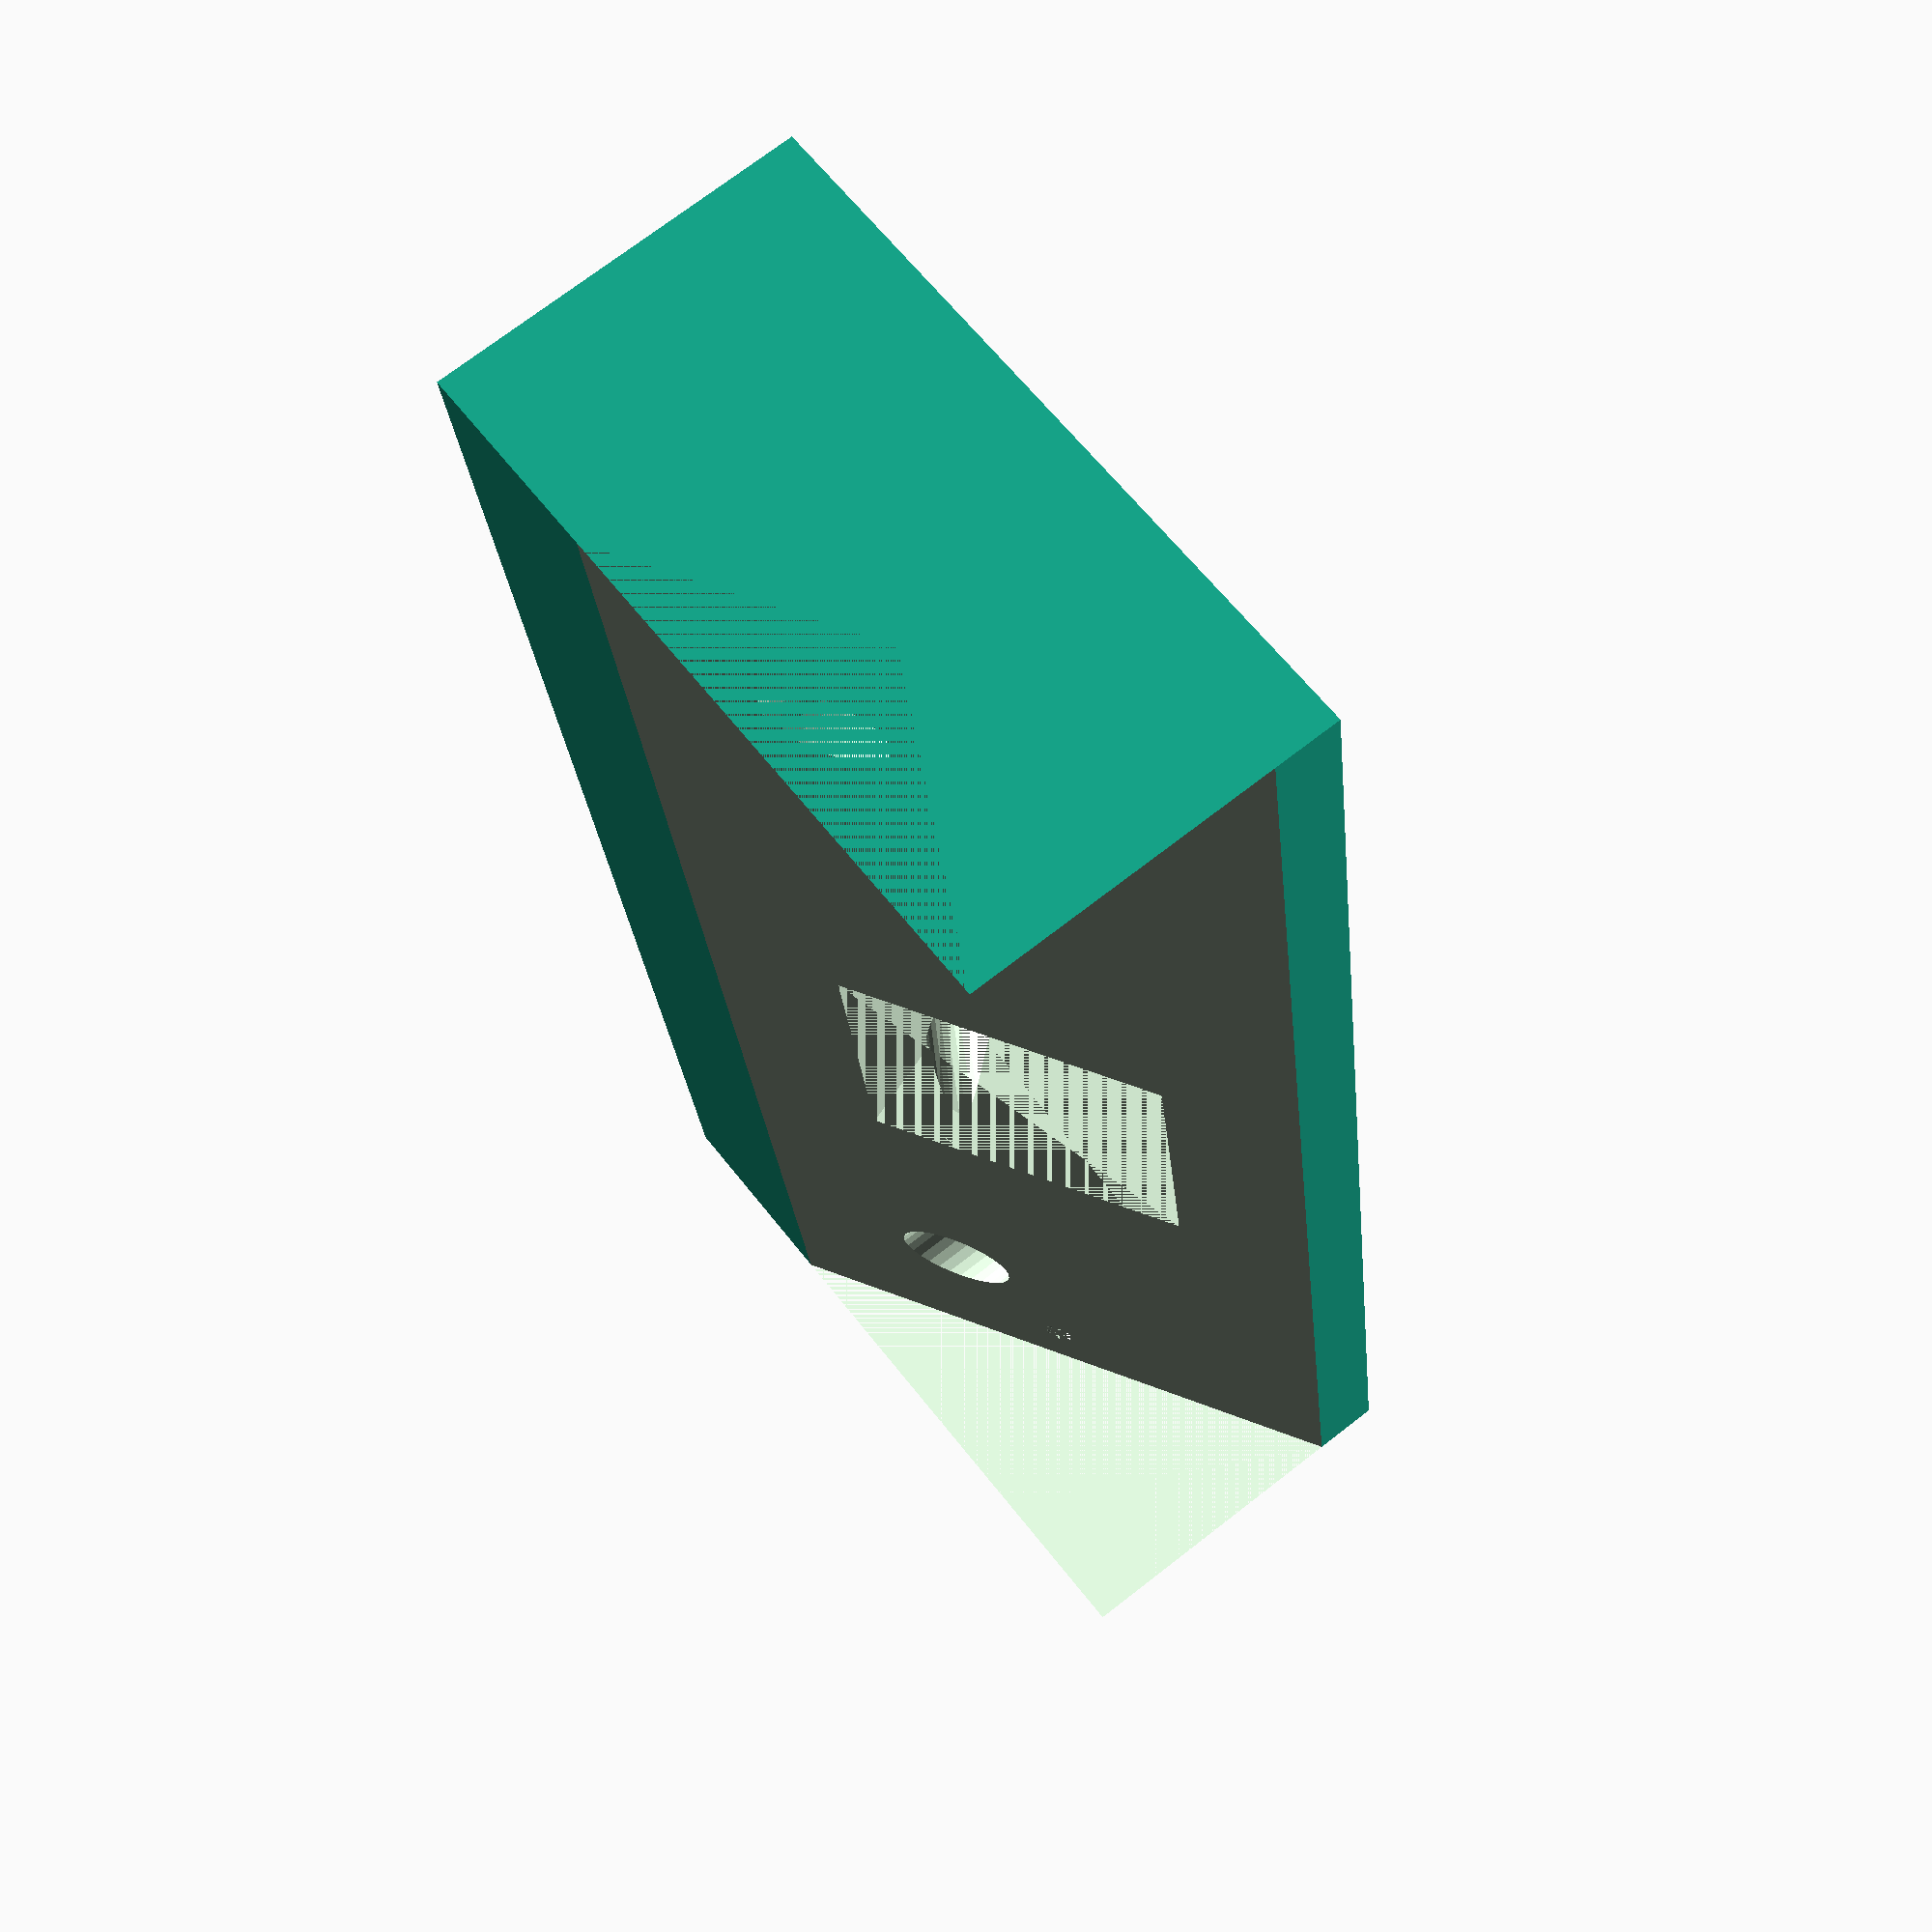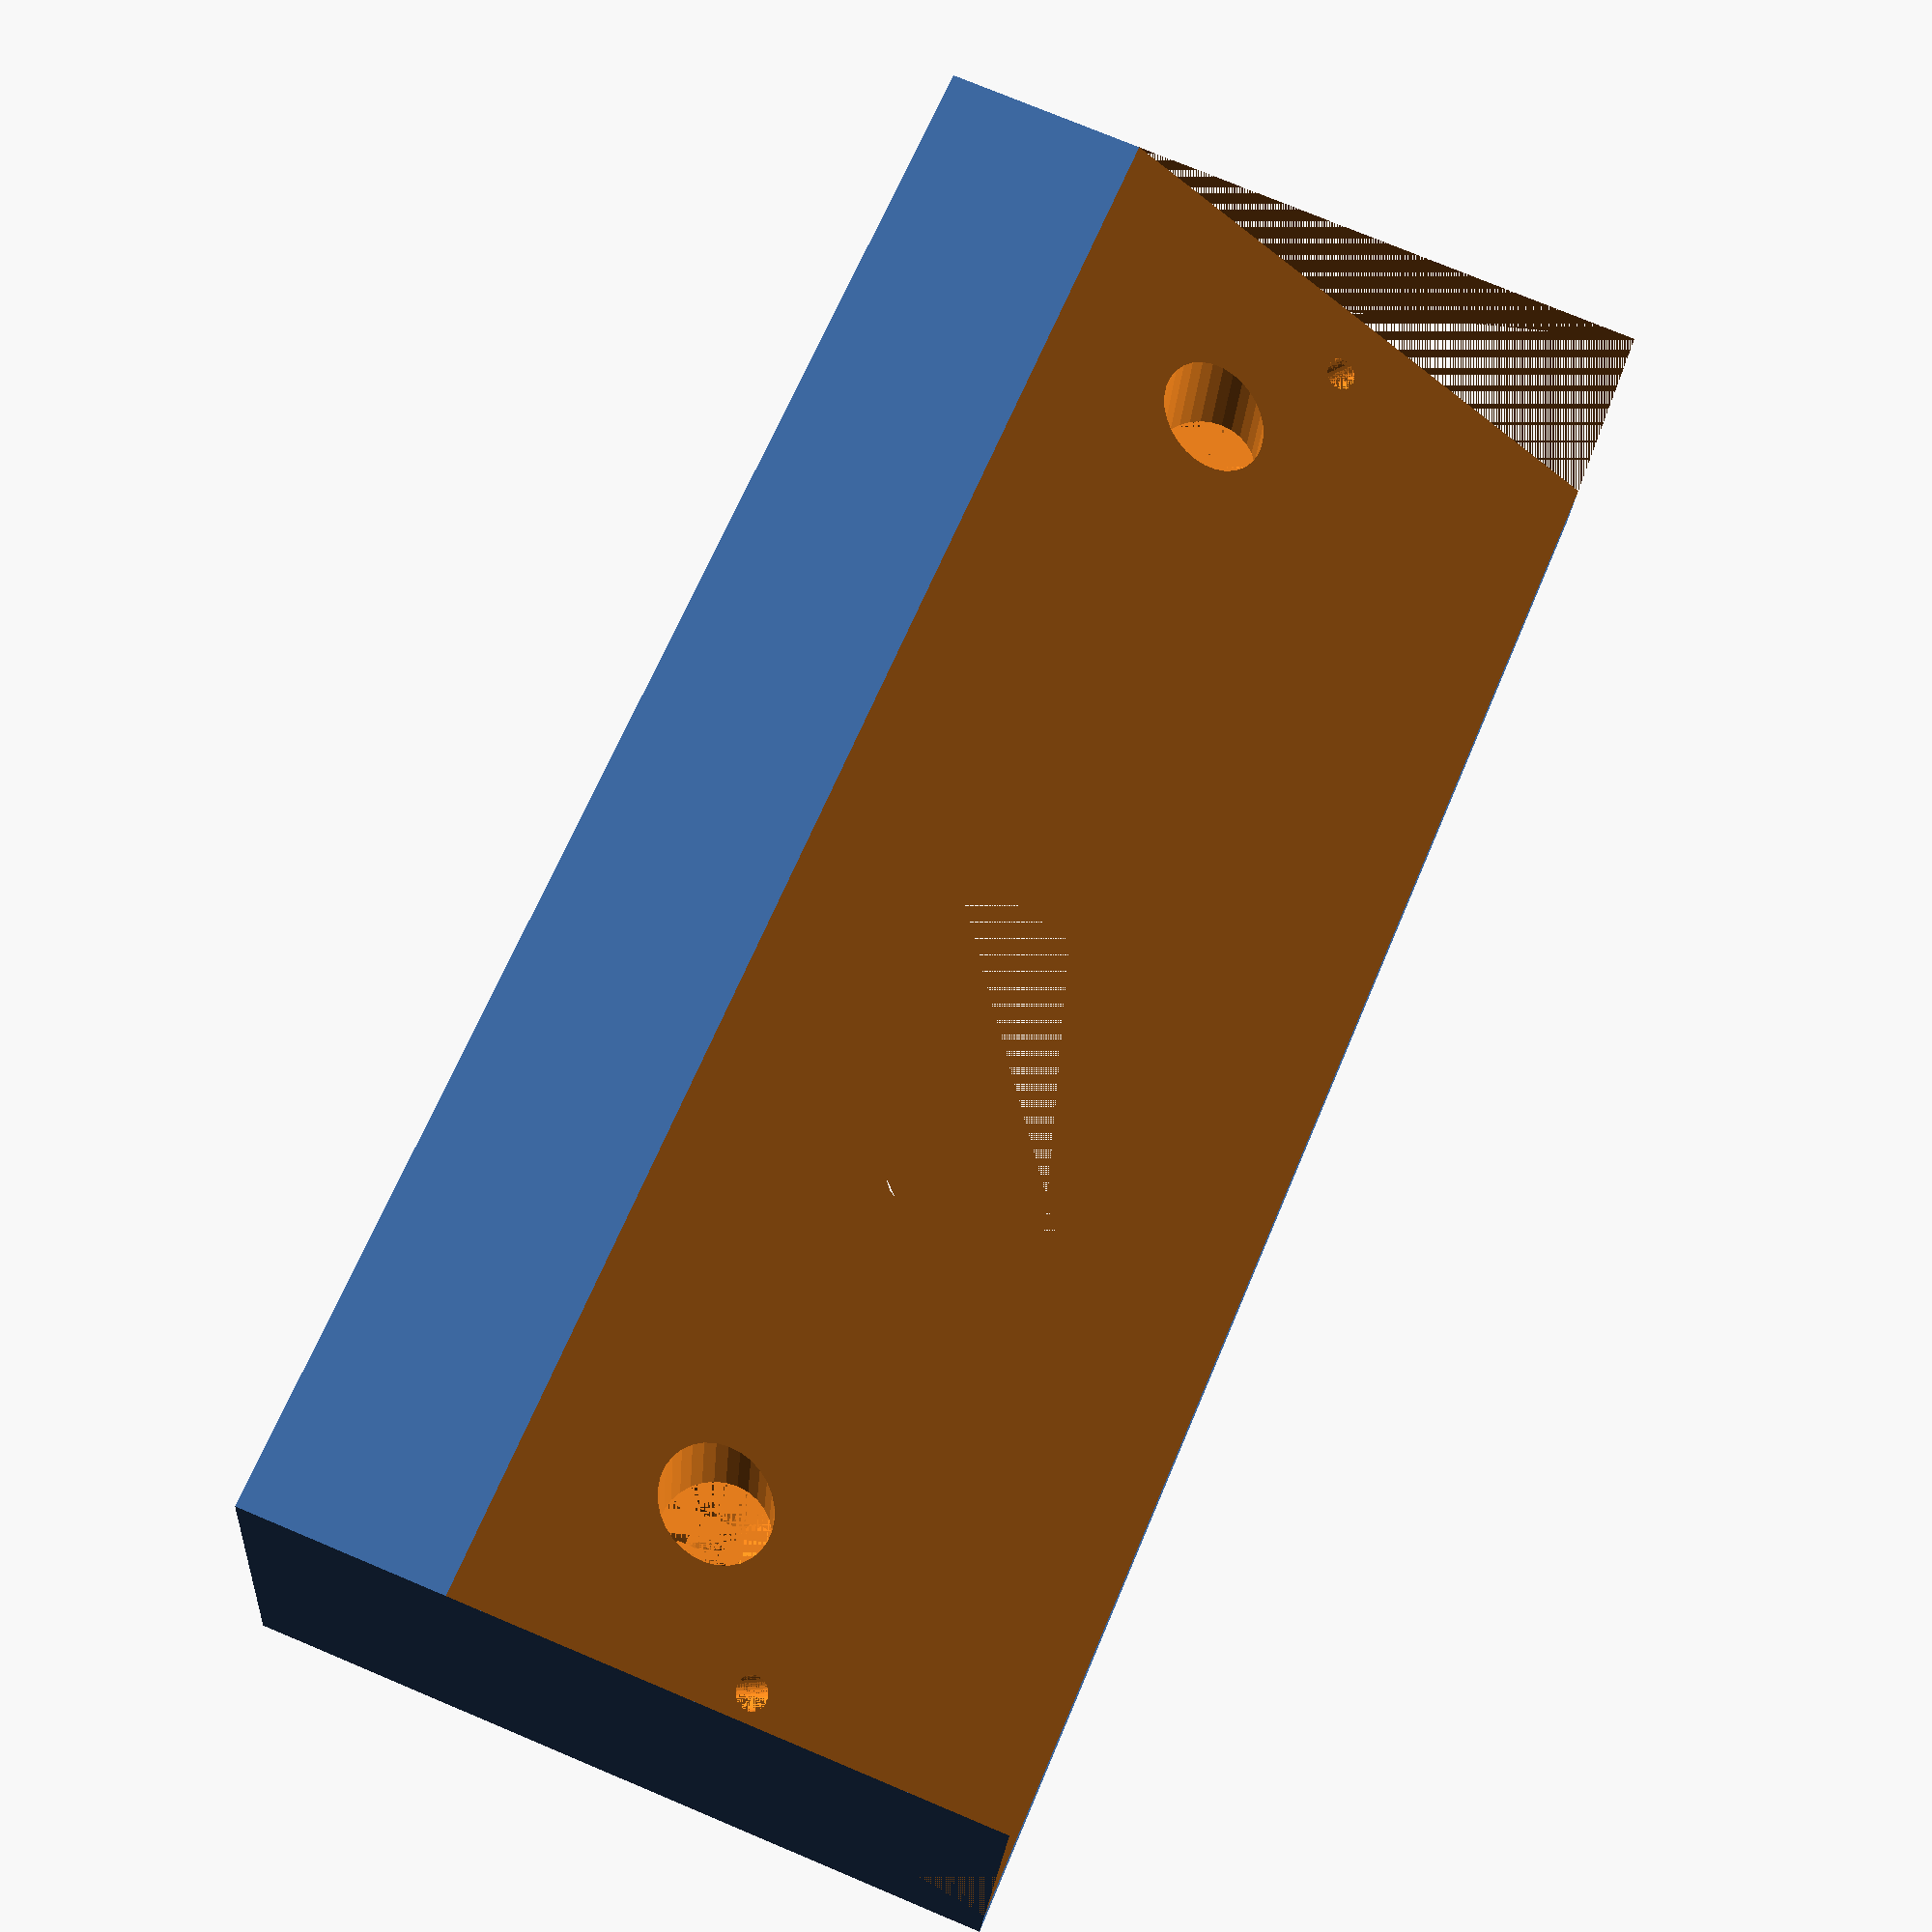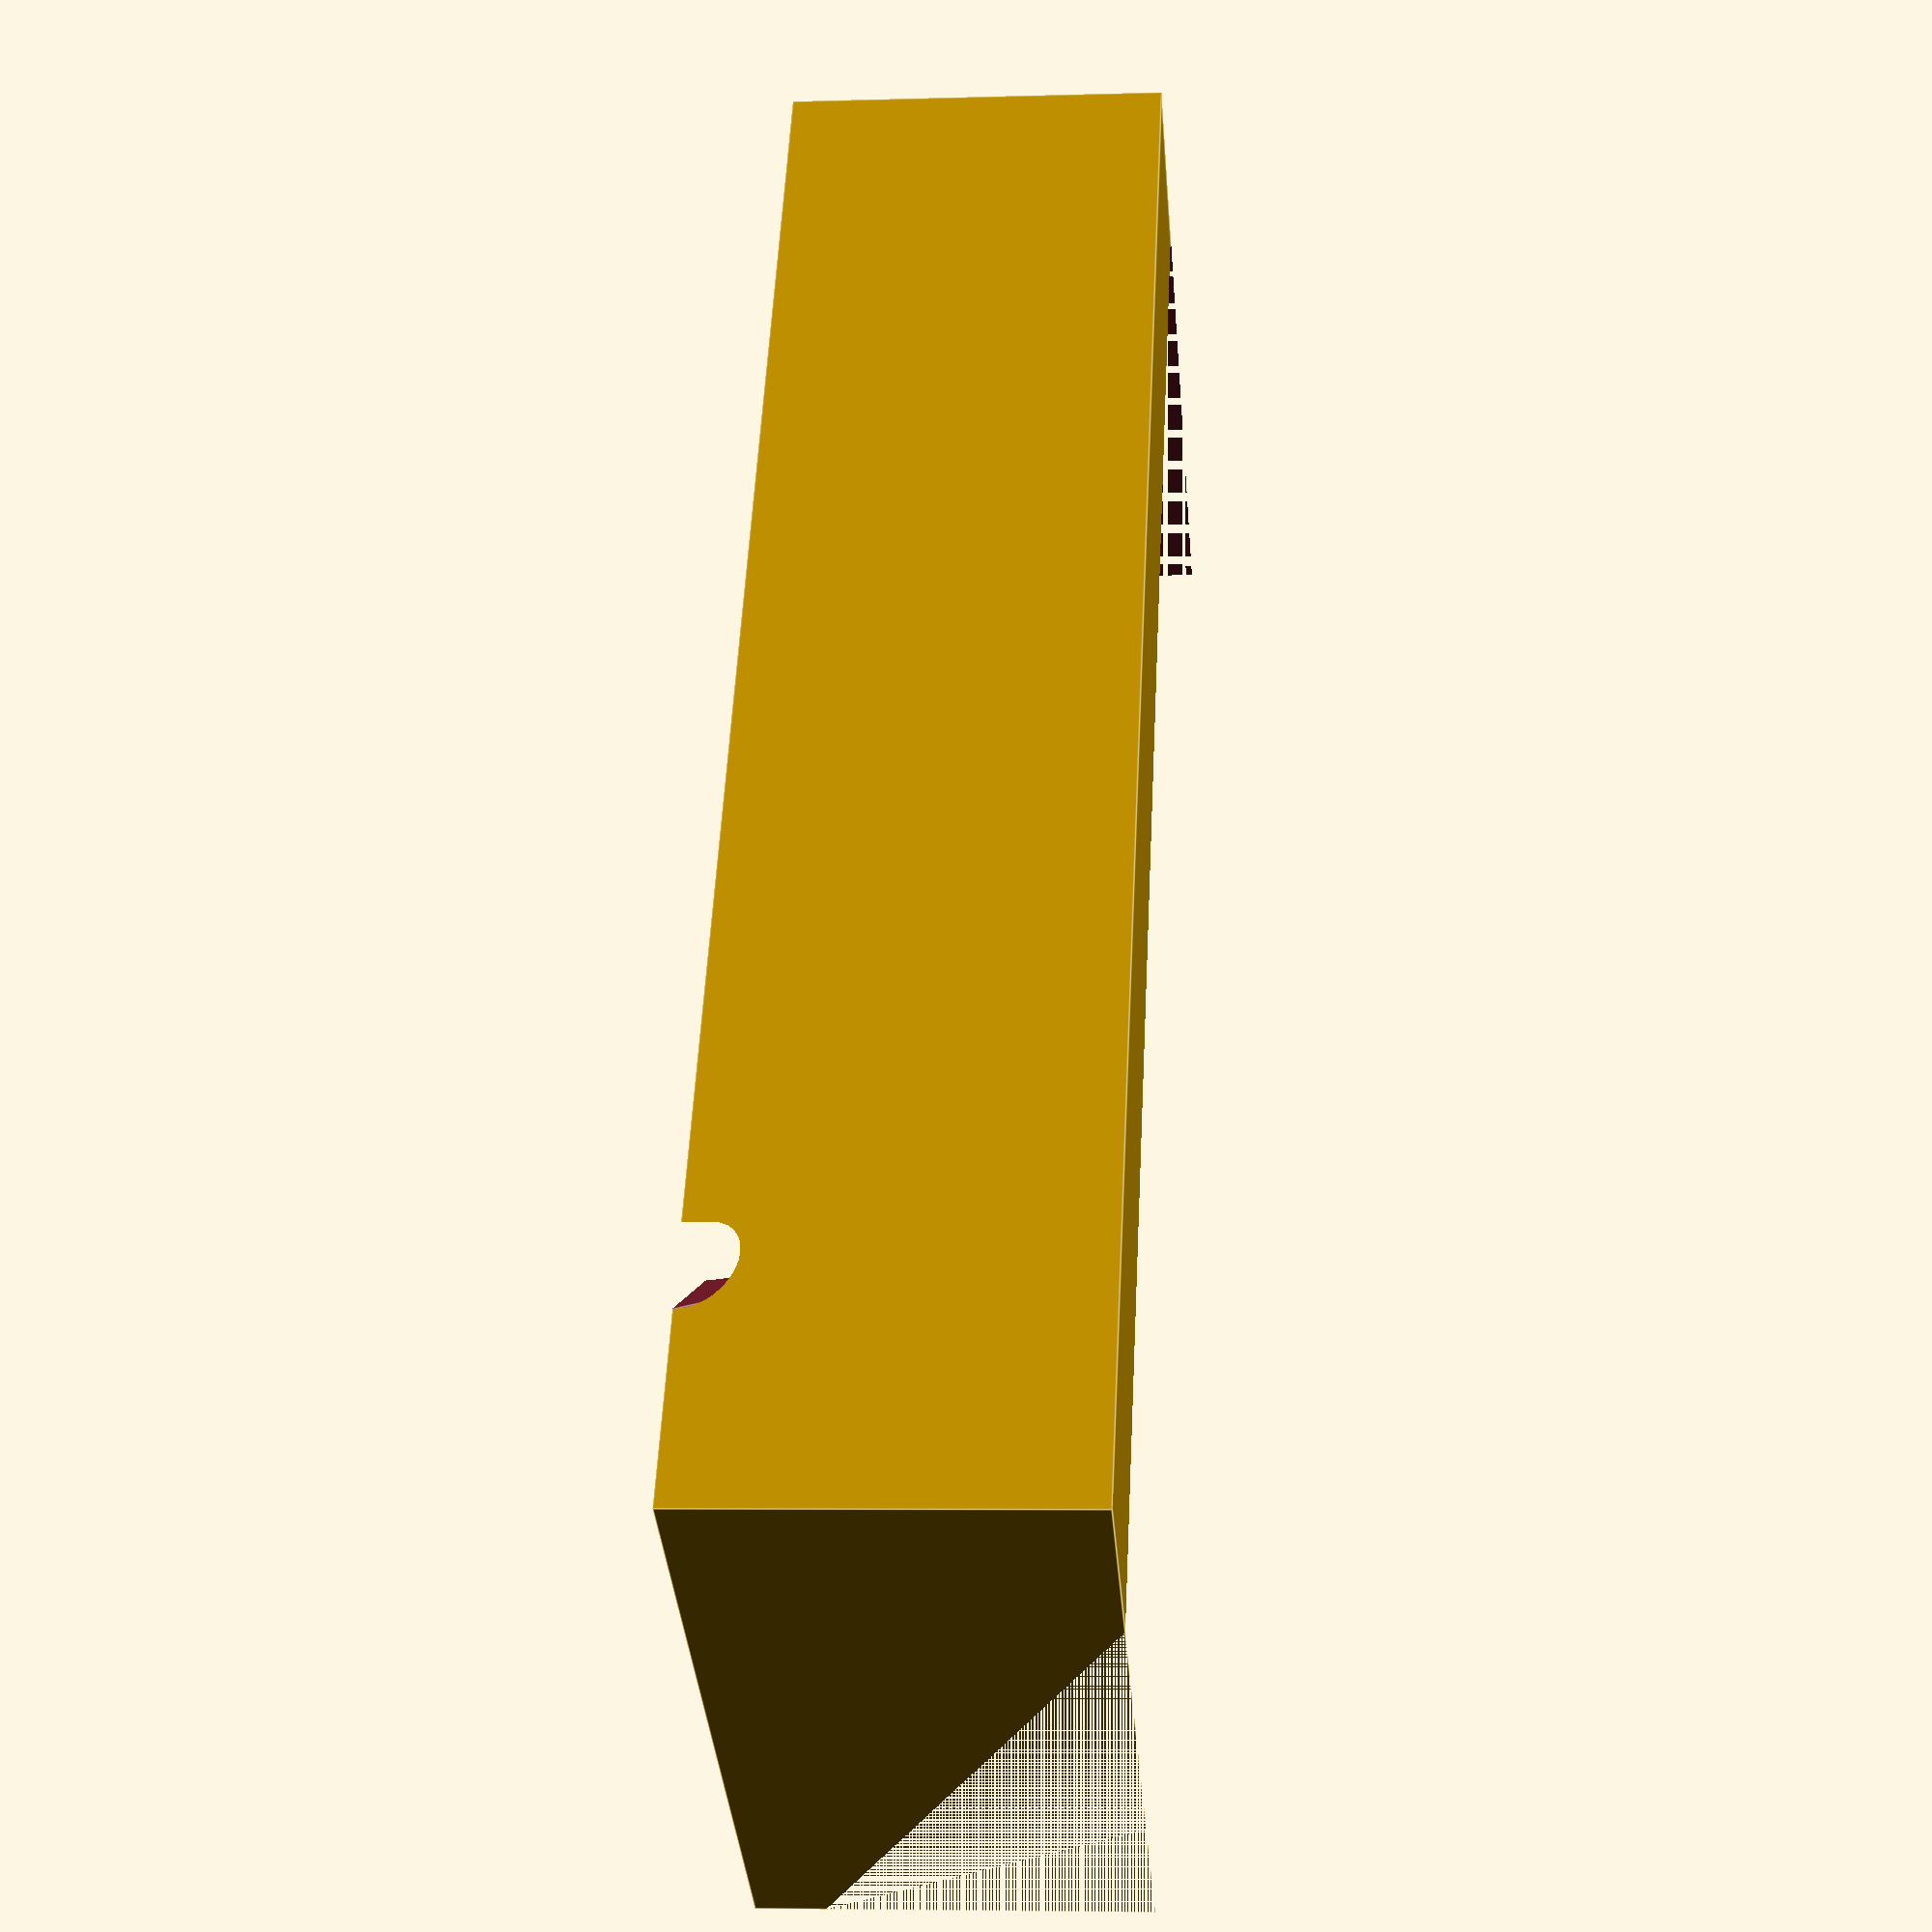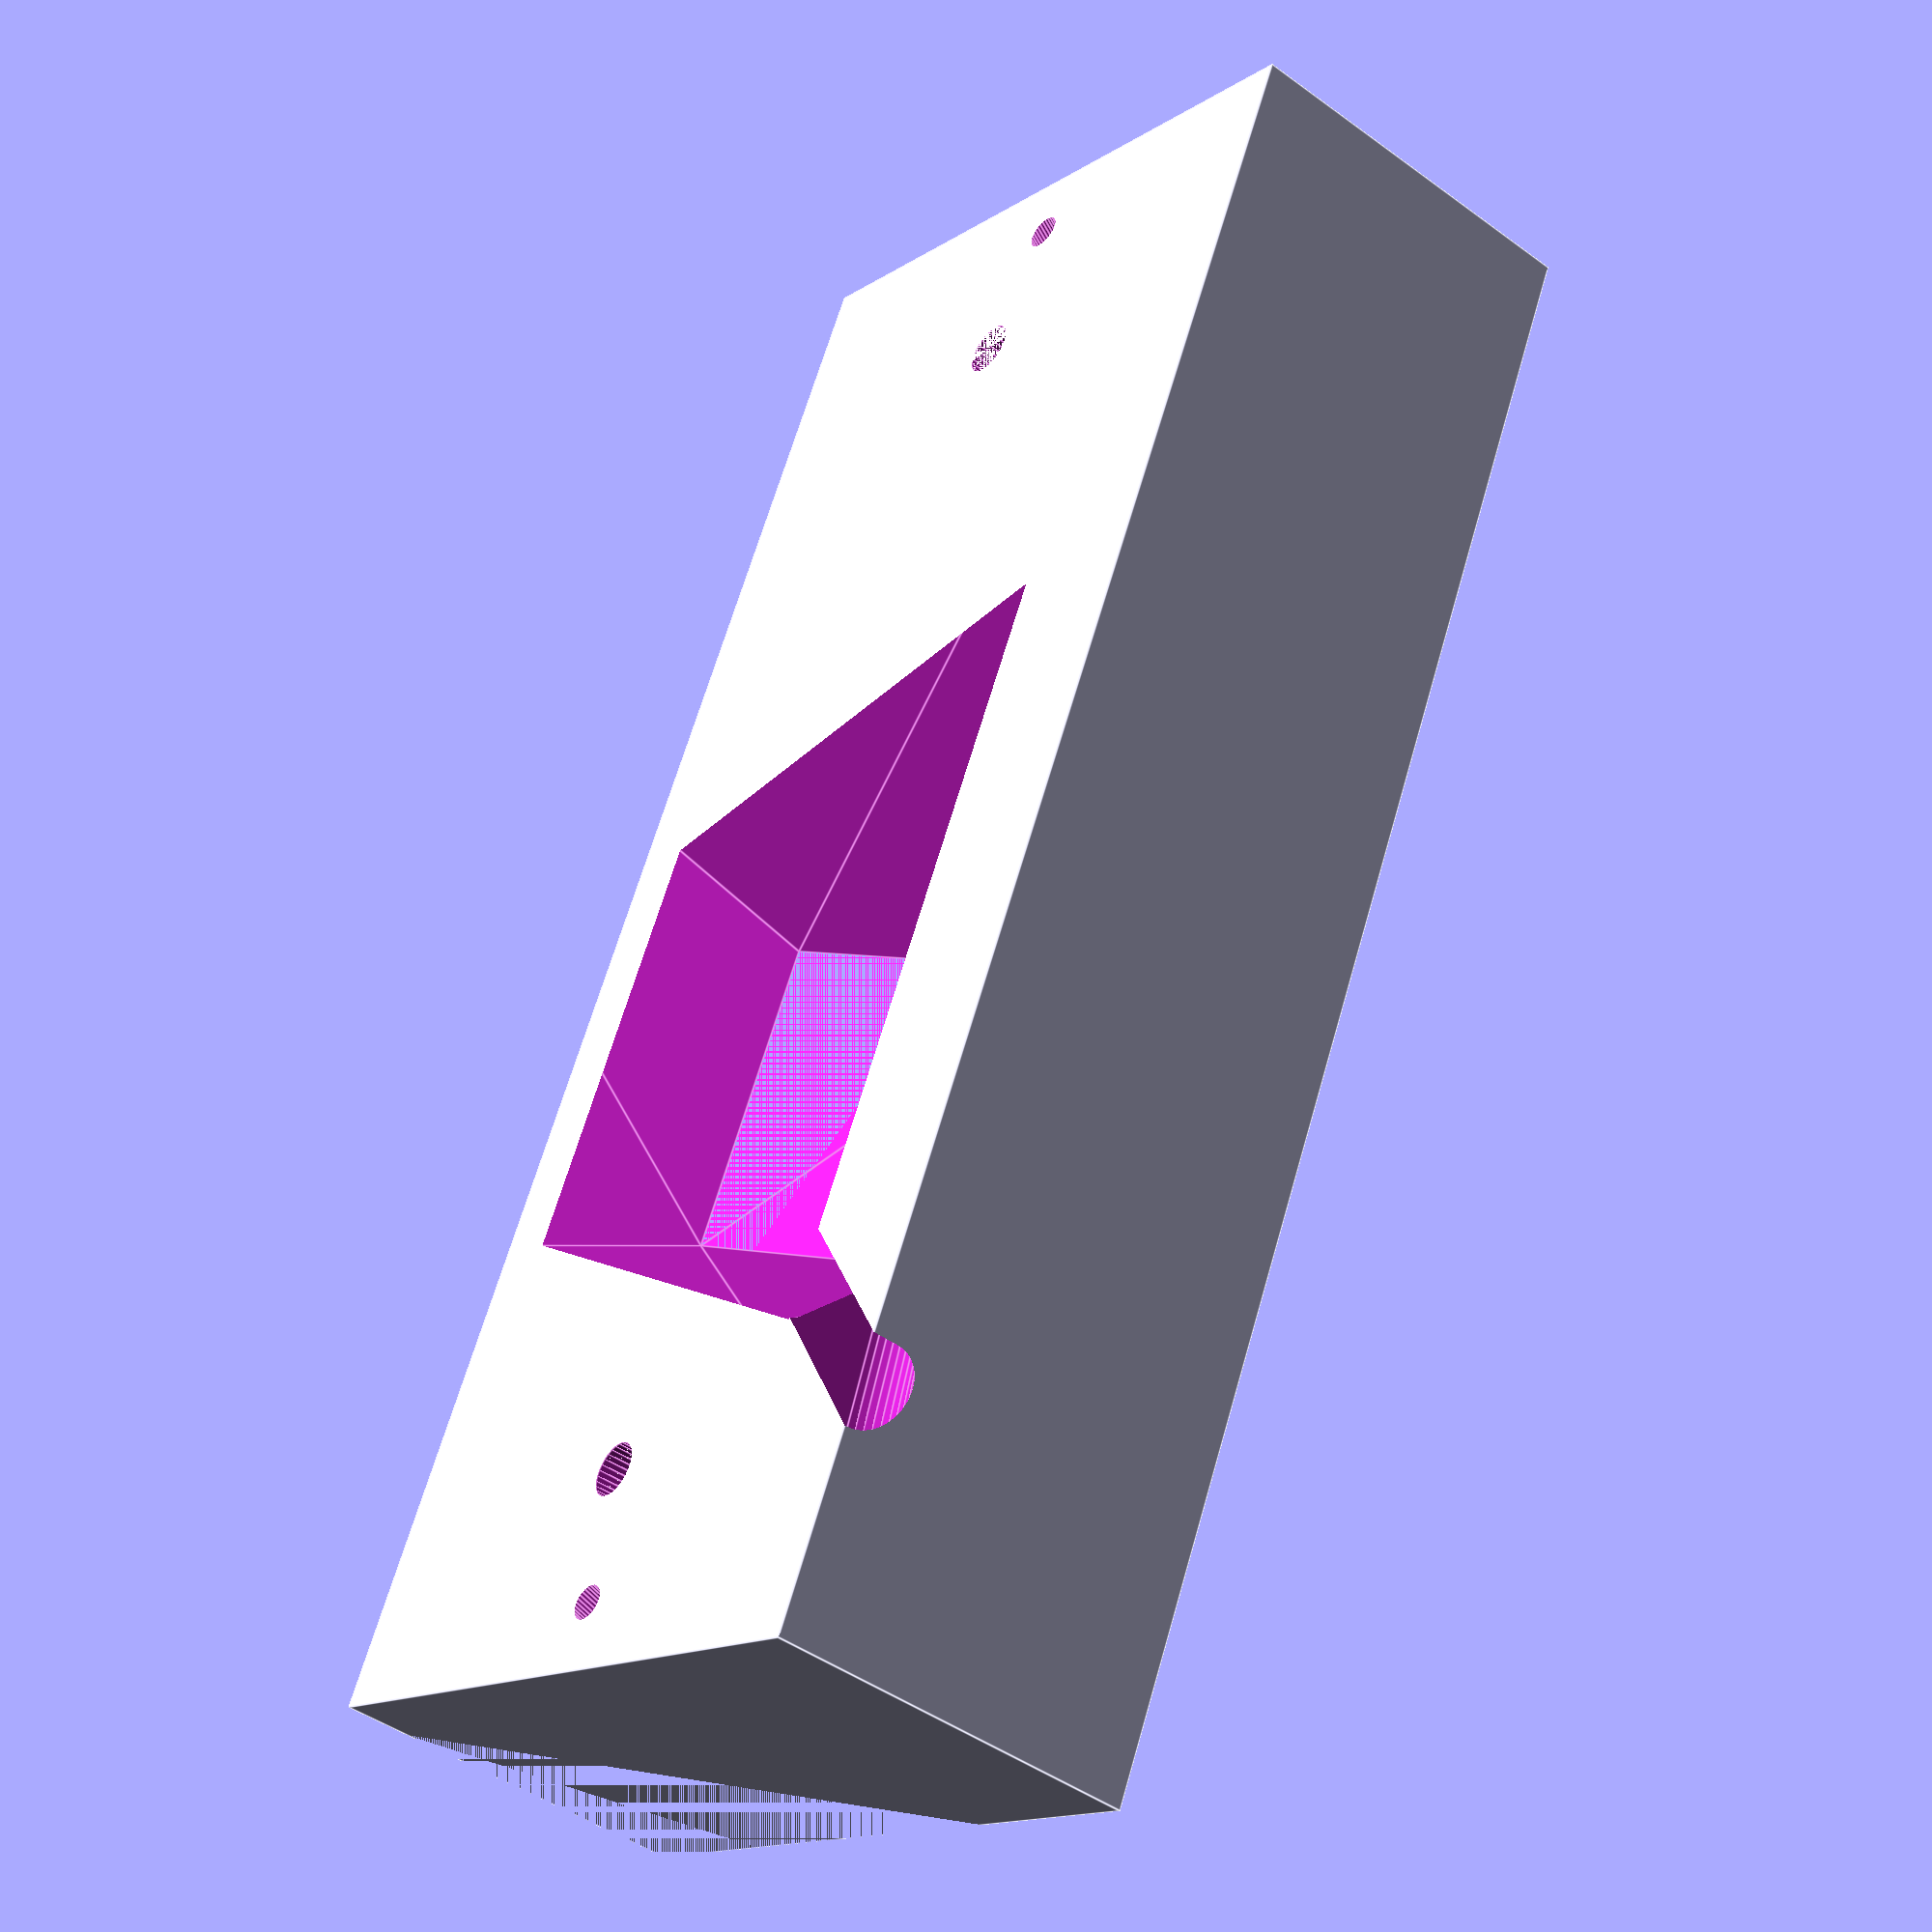
<openscad>
$fs = 0.01;
difference() {
    //base
cube([123,55,28]);
translate([0,0,5]) rotate([30,0,0]) 
    { 
        //bell 
        cube([123,46,28]);
        // screw holes bell
        translate([5,23,-50]) {
            cylinder(50,d=2.5);     
            translate([113,0,0]) cylinder(50,d=2.5);
        }
        
        // wire hole
        translate([40,(46/2)-(25/2),-30])  
        translate([25/2,25,30]) rotate([180,0,0]) linear_extrude(height=30,scale=2.5) translate([-25/2,0,0]) square([25,25]); 
    
        //cube([15,25,25]);

    }
    // wire guide
    translate([16,57,0]) rotate([67,0,40]) {
        cylinder(45, d=5);
        translate([-2.5,-50,0]) cube([5,50,45]);
    }
  translate([15,27,0]) {
   {    cylinder(10,d=4);     
        translate([0,0,10]) { 
            linear_extrude(height= 3, scale=2) circle(r = 2);
            translate([0,0,3]) cylinder(20, d= 8);
        }
   }
   
   translate([93,0,0]) 
   {    cylinder(10,d=4);     
        translate([0,0,10]) { 
            linear_extrude(height= 3, scale=2) circle(r = 2);
            translate([0,0,3]) cylinder(20, d= 8);
        }
   }
}
}
//translate([0,0,5]) rotate([30,0,0]) color([0,0,1]) cube([123,46,28]);





</openscad>
<views>
elev=288.2 azim=261.7 roll=52.1 proj=p view=wireframe
elev=203.8 azim=112.5 roll=183.8 proj=p view=wireframe
elev=185.2 azim=121.5 roll=264.7 proj=p view=edges
elev=45.7 azim=244.8 roll=230.0 proj=p view=edges
</views>
